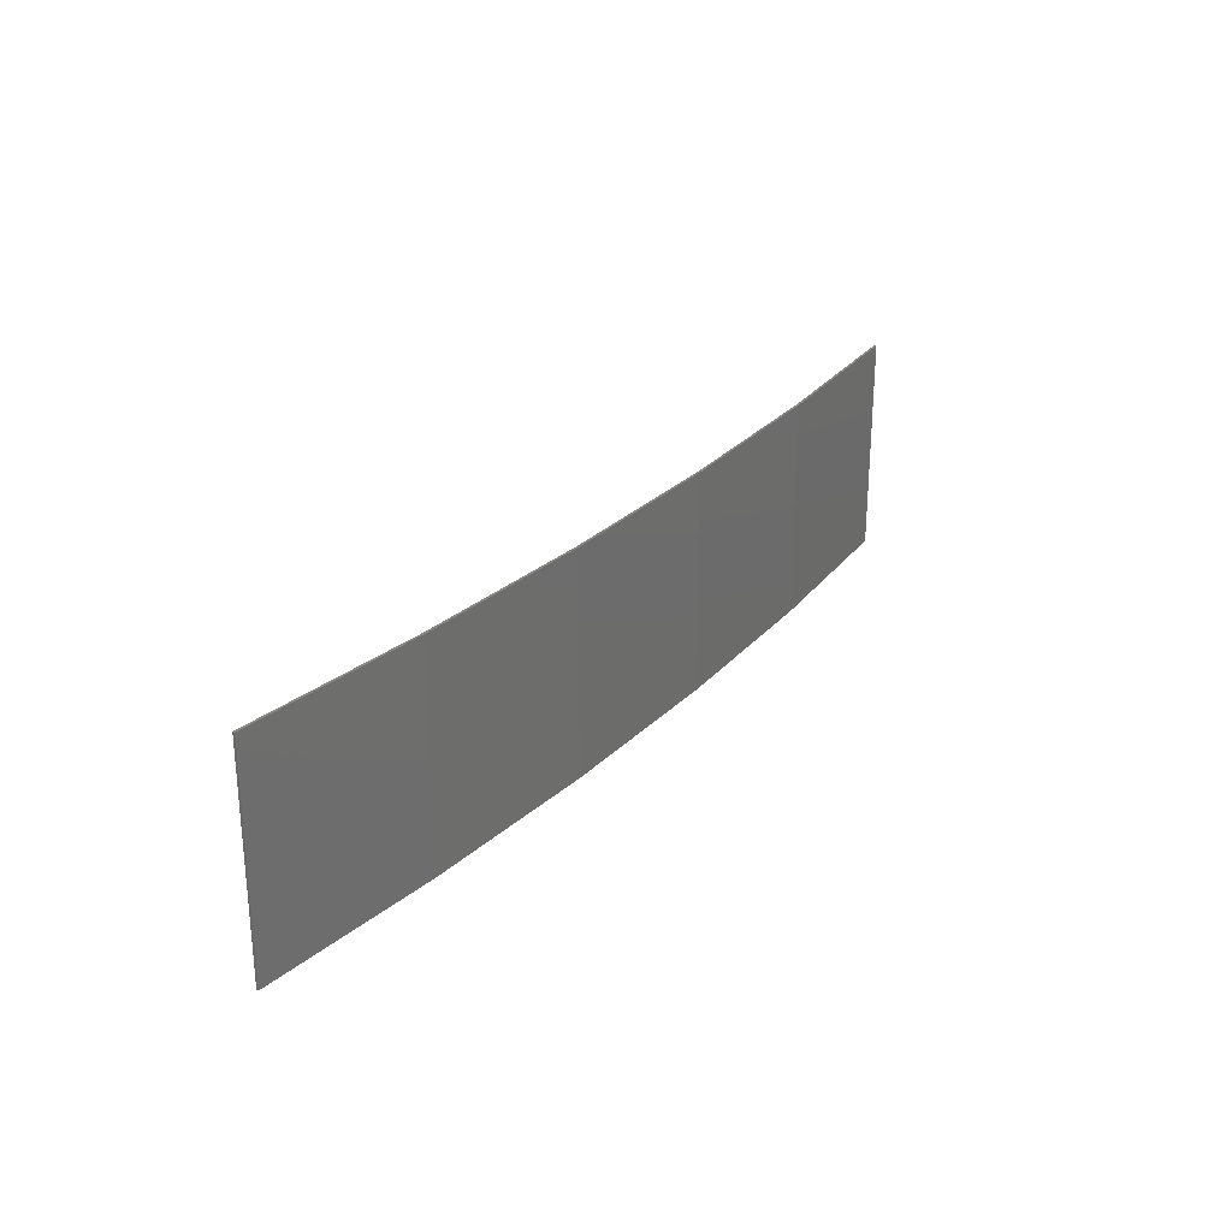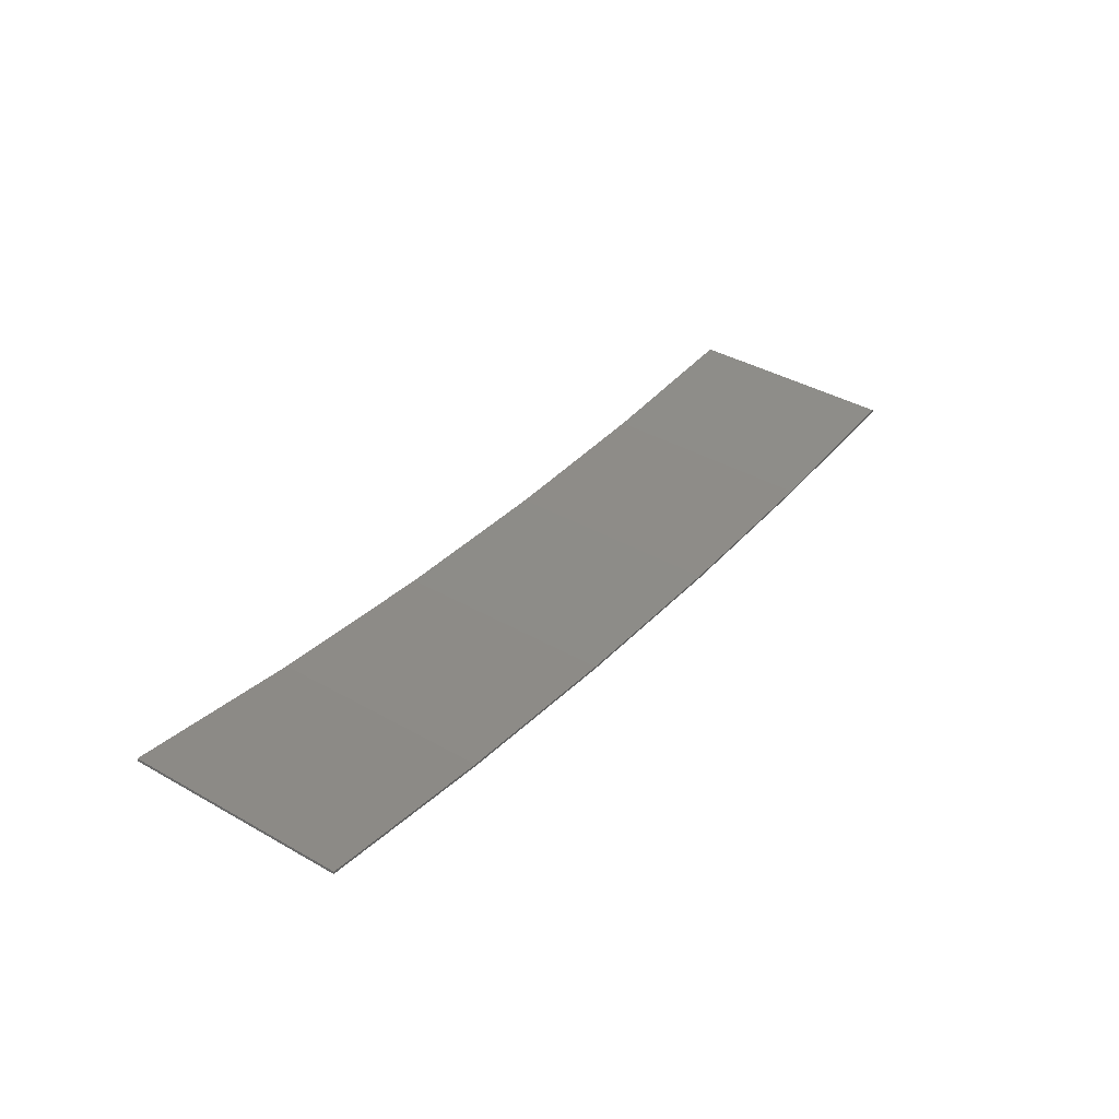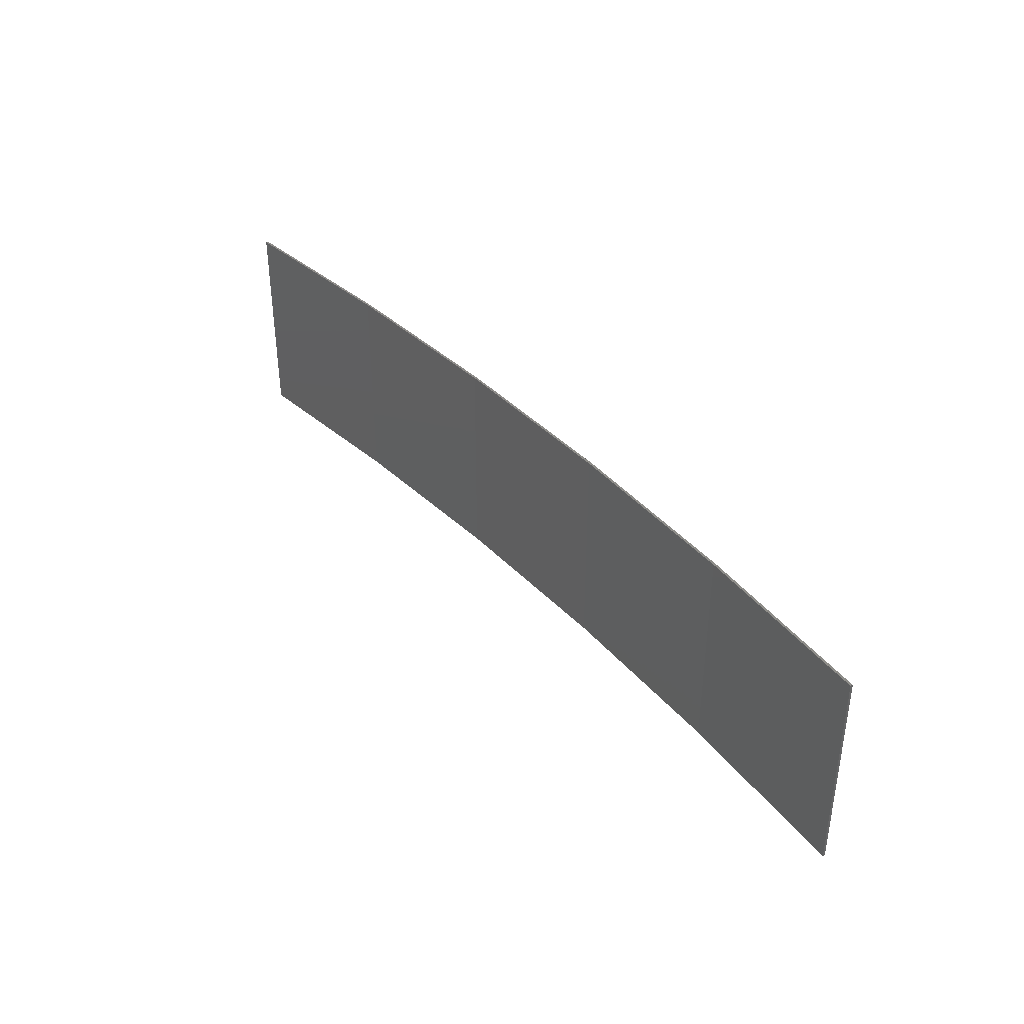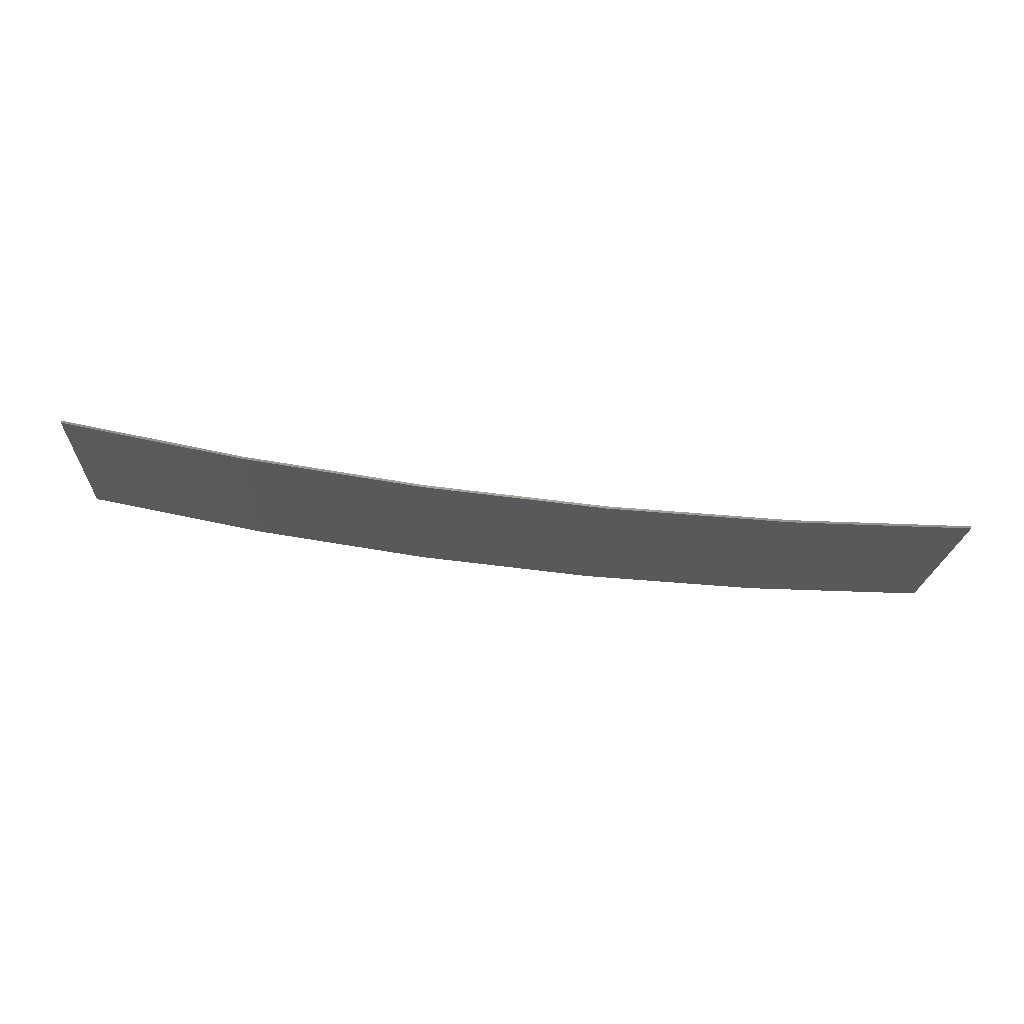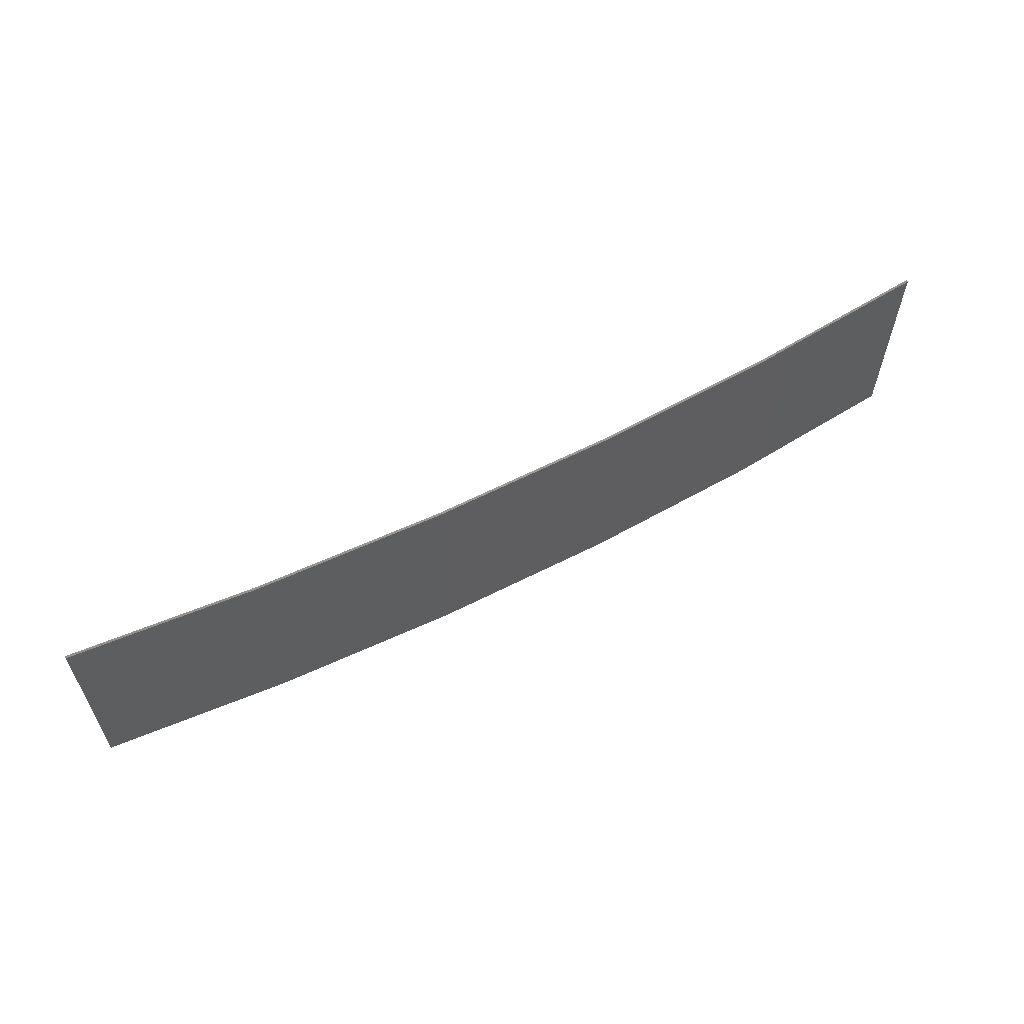
<metadata>
{"format":"stl","ext":"stl","renderer":"f3d","projection":"perspective","resolution":1024,"background":"white","views":[{"elev":26.8,"azim":-62.1,"up":"+Z"},{"elev":40.0,"azim":-55.0,"up":"+Y"},{"elev":38.4,"azim":-133.5,"up":"+Z"},{"elev":-20.7,"azim":-3.1,"up":"+Y"},{"elev":60.1,"azim":-33.6,"up":"+Z"}]}
</metadata>
<code>
# stl→obj: 24 verts, 44 faces
v -3.993 -4.237 -2.5
v -0.08141 -4.3 -2.5
v -0.08141 -4.3 2
v -3.993 -4.237 2
v -7.899 -4.004 -2.5
v -7.899 -4.004 2
v -11.79 -3.602 -2.5
v -11.79 -3.602 2
v -15.66 -3.031 -2.5
v -15.66 -3.031 2
v -19.5 -2.293 2
v -19.5 -2.293 -2.5
v -19.49 -2.244 2
v -19.49 -2.244 -2.5
v -0.08169 -4.25 2
v -3.992 -4.187 -2.5
v -3.992 -4.187 2
v -0.08169 -4.25 -2.5
v -7.895 -3.954 -2.5
v -7.895 -3.954 2
v -11.78 -3.552 -2.5
v -11.78 -3.552 2
v -15.65 -2.982 -2.5
v -15.65 -2.982 2
f 1 2 3
f 1 3 4
f 5 4 6
f 5 1 4
f 7 6 8
f 7 5 6
f 9 8 10
f 9 10 11
f 9 7 8
f 12 9 11
f 12 13 14
f 11 13 12
f 15 16 17
f 18 16 15
f 17 19 20
f 16 19 17
f 20 21 22
f 19 21 20
f 22 23 24
f 21 23 22
f 24 14 13
f 23 14 24
f 18 3 2
f 15 3 18
f 24 13 11
f 10 24 11
f 22 24 10
f 8 22 10
f 6 20 22
f 6 22 8
f 4 17 20
f 4 20 6
f 3 15 17
f 3 17 4
f 14 23 12
f 23 9 12
f 23 21 9
f 21 7 9
f 19 5 21
f 21 5 7
f 16 1 19
f 19 1 5
f 18 2 16
f 16 2 1

</code>
